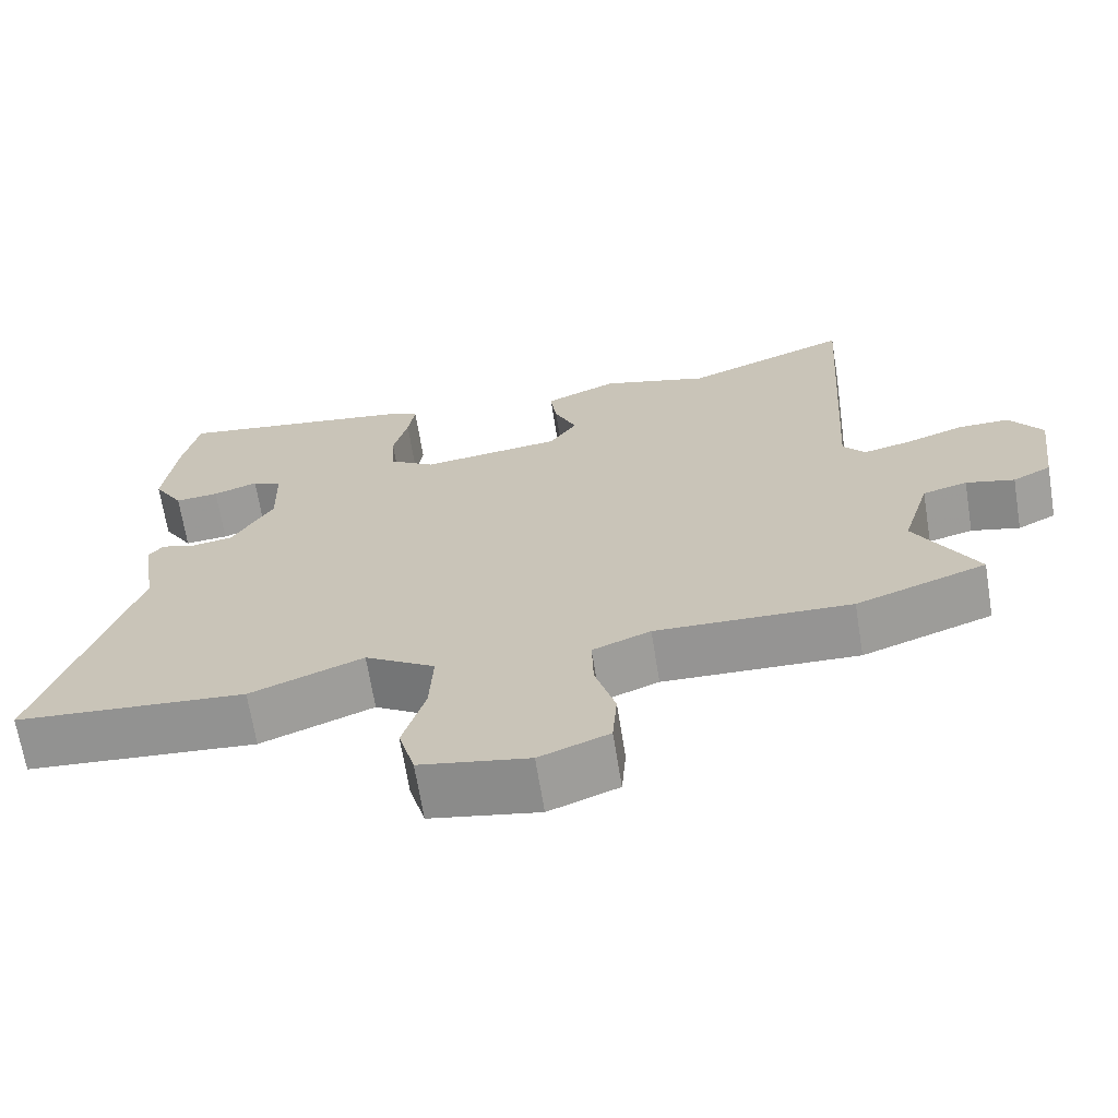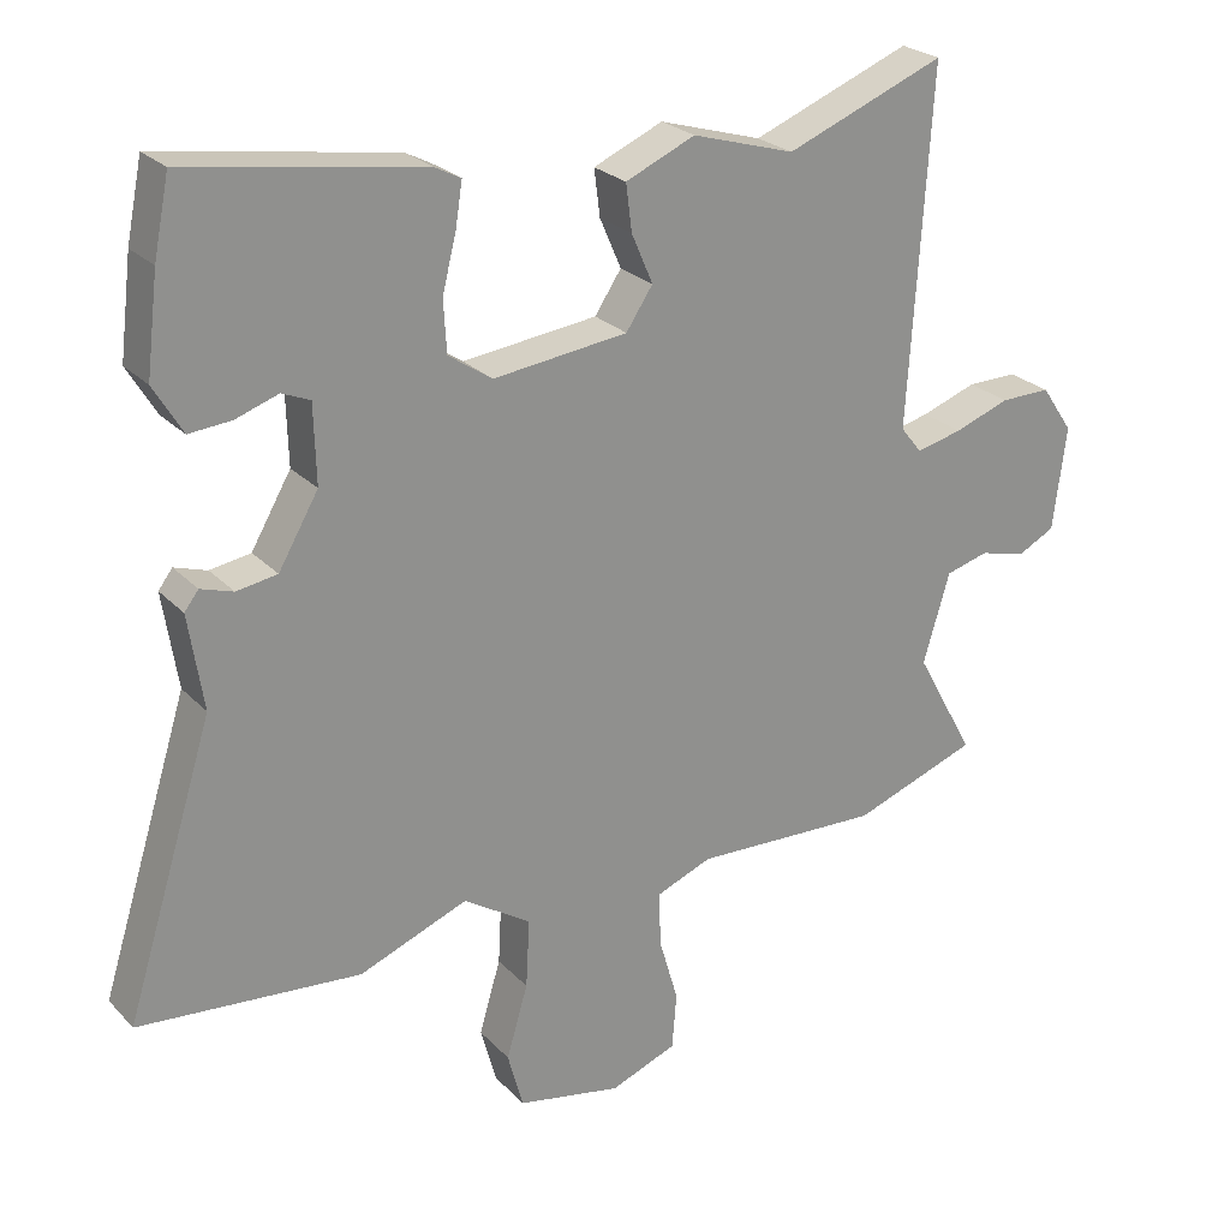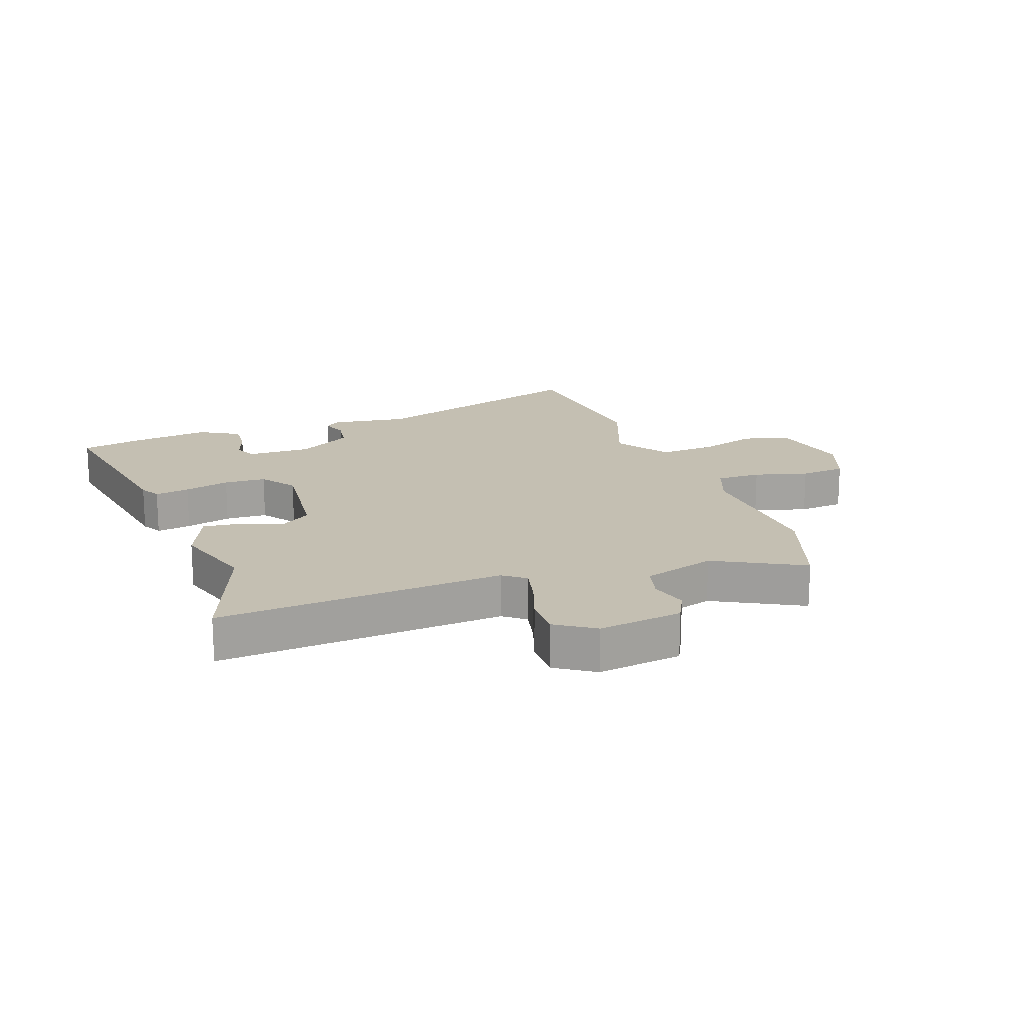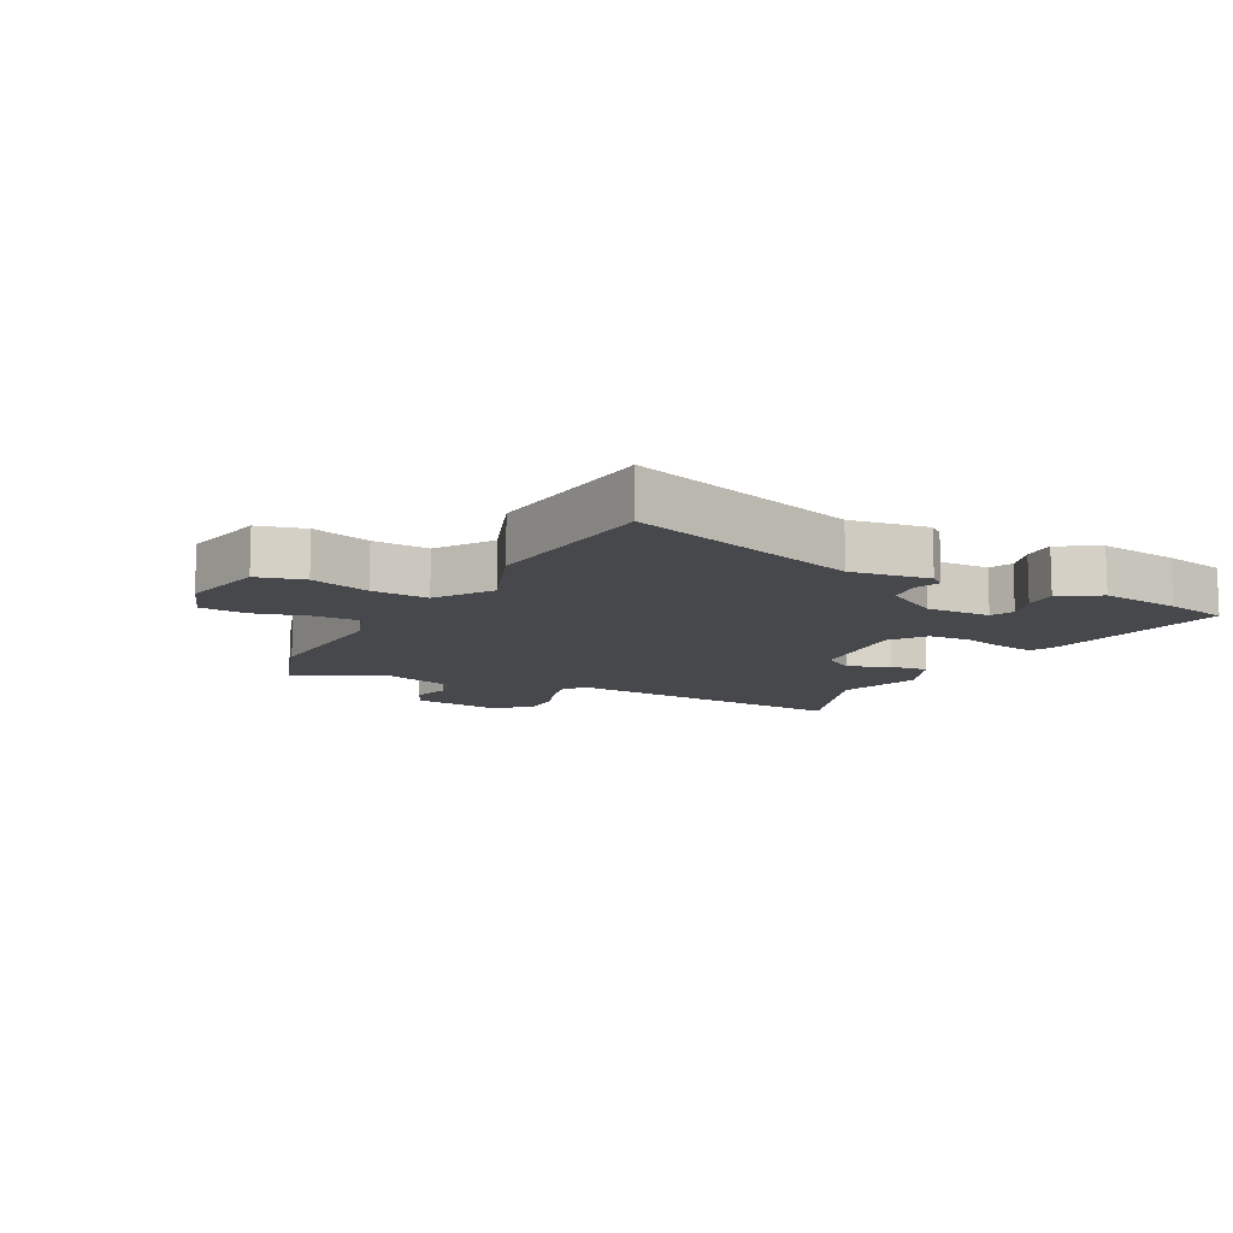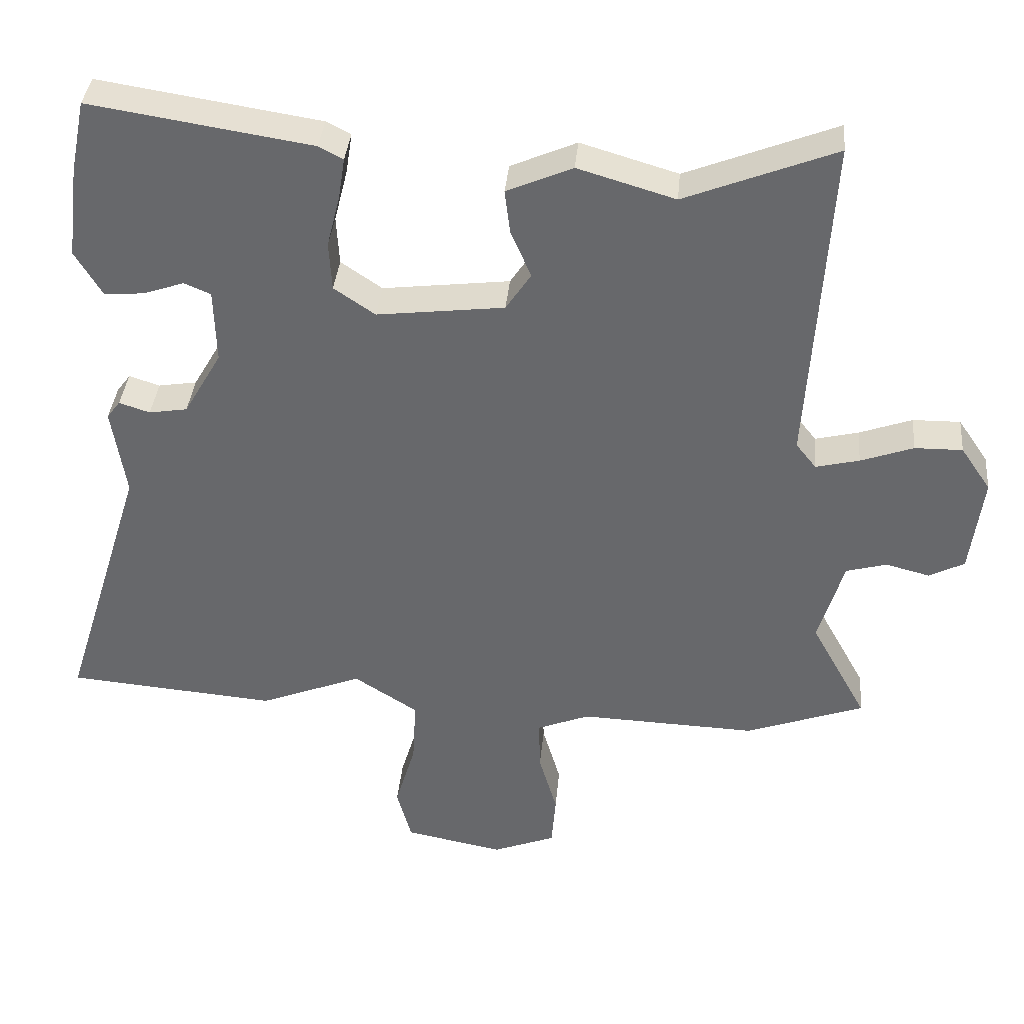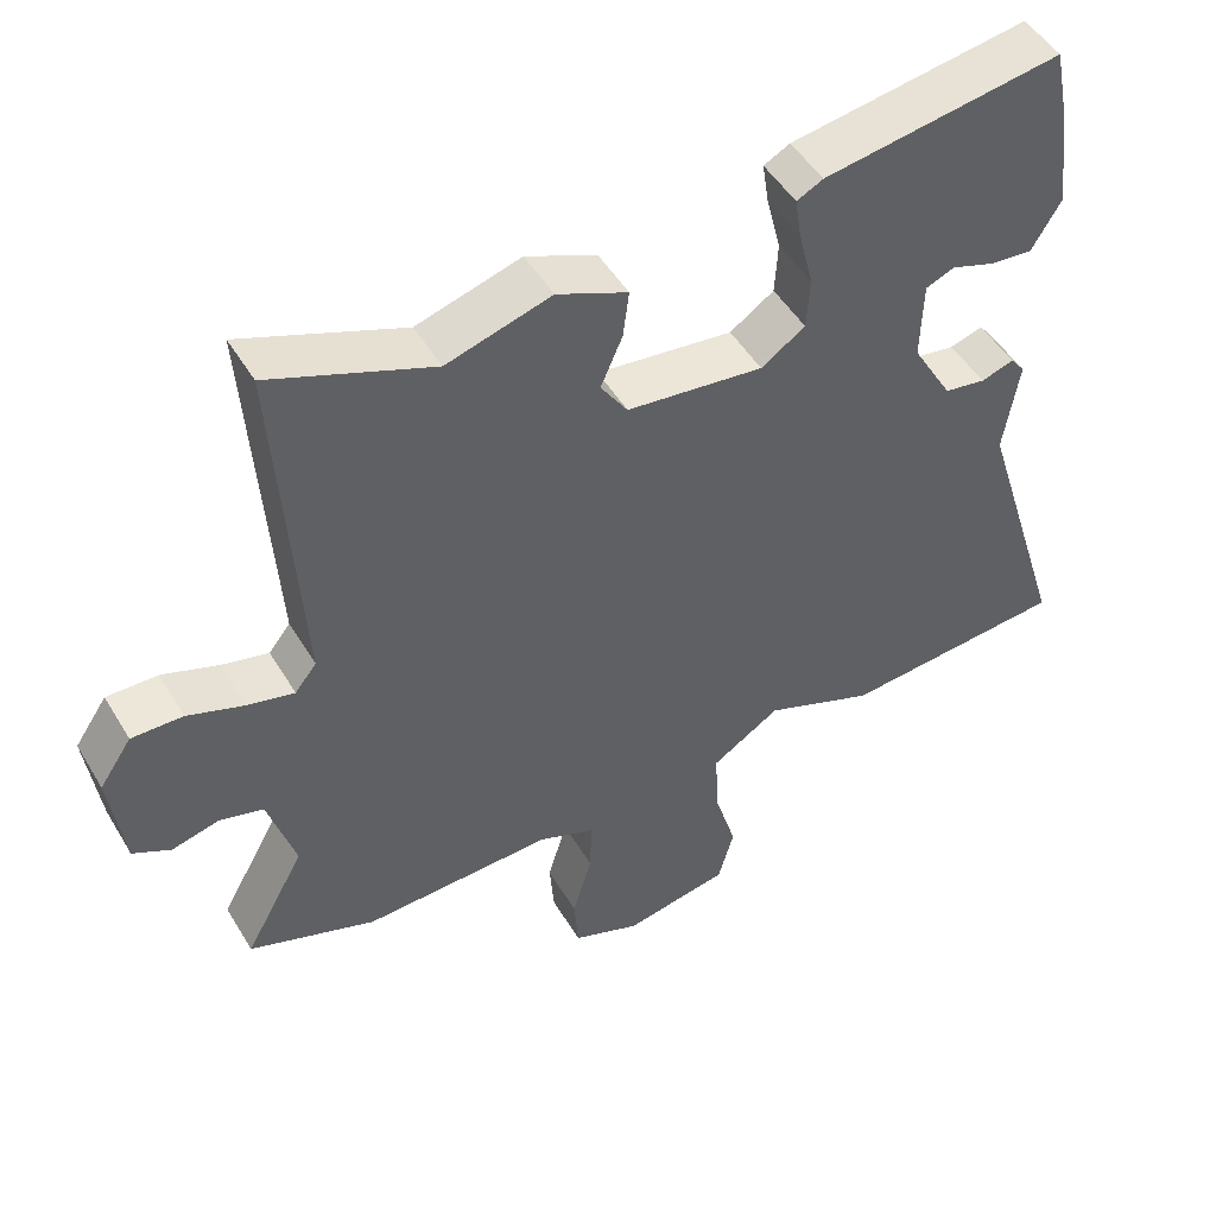
<metadata>
{"format":"obj","ext":"obj","renderer":"f3d","projection":"perspective","resolution":1024,"background":"white","views":[{"elev":-67.7,"azim":9.2,"up":"+Z"},{"elev":24.7,"azim":-32.1,"up":"+Z"},{"elev":17.6,"azim":69.4,"up":"+Y"},{"elev":-11.1,"azim":-118.6,"up":"+Y"},{"elev":37.0,"azim":5.3,"up":"+Z"},{"elev":49.2,"azim":150.1,"up":"+Z"}]}
</metadata>
<code>
v -0.515 0.07 0.425
v -0.494 0.07 0.529
v -0.177 0.07 0.48
v -0.142 0.07 0.462
v -0.151 0.07 0.404
v -0.17 0.07 0.328
v -0.166 0.07 0.258
v -0.107 0.07 0.218
v 0.075 0.07 0.24
v 0.111 0.07 0.294
v 0.082 0.07 0.361
v 0.074 0.07 0.424
v 0.168 0.07 0.465
v 0.307 0.07 0.424
v 0.522 0.07 0.509
v 0.492 0.07 0.033
v 0.521 0.07 -0.003
v 0.583 0.07 0.012
v 0.658 0.07 0.039
v 0.726 0.07 0.04
v 0.769 0.07 -0.023
v 0.751 0.07 -0.163
v 0.701 0.07 -0.189
v 0.638 0.07 -0.173
v 0.58 0.07 -0.189
v 0.544 0.07 -0.31
v 0.624 0.07 -0.455
v 0.455 0.07 -0.516
v 0.202 0.07 -0.507
v 0.127 0.07 -0.537
v 0.129 0.07 -0.611
v 0.155 0.07 -0.7
v 0.149 0.07 -0.776
v 0.059 0.07 -0.811
v -0.082 0.07 -0.784
v -0.103 0.07 -0.707
v -0.074 0.07 -0.609
v -0.069 0.07 -0.516
v -0.16 0.07 -0.458
v -0.307 0.07 -0.516
v -0.607 0.07 -0.491
v -0.488 0.07 -0.109
v -0.508 0.07 0.019
v -0.489 0.07 0.044
v -0.445 0.07 0.03
v -0.39 0.07 0.039
v -0.336 0.07 0.132
v -0.339 0.07 0.238
v -0.377 0.07 0.254
v -0.435 0.07 0.234
v -0.492 0.07 0.229
v -0.531 0.07 0.294
v -0.515 0 0.425
v -0.494 0 0.529
v -0.177 0 0.48
v -0.142 0 0.462
v -0.151 0 0.404
v -0.17 0 0.328
v -0.166 0 0.258
v -0.107 0 0.218
v 0.075 0 0.24
v 0.111 0 0.294
v 0.082 0 0.361
v 0.074 0 0.424
v 0.168 0 0.465
v 0.307 0 0.424
v 0.522 0 0.509
v 0.492 0 0.033
v 0.521 0 -0.003
v 0.583 0 0.012
v 0.658 0 0.039
v 0.726 0 0.04
v 0.769 0 -0.023
v 0.751 0 -0.163
v 0.701 0 -0.189
v 0.638 0 -0.173
v 0.58 0 -0.189
v 0.544 0 -0.31
v 0.624 0 -0.455
v 0.455 0 -0.516
v 0.202 0 -0.507
v 0.127 0 -0.537
v 0.129 0 -0.611
v 0.155 0 -0.7
v 0.149 0 -0.776
v 0.059 0 -0.811
v -0.082 0 -0.784
v -0.103 0 -0.707
v -0.074 0 -0.609
v -0.069 0 -0.516
v -0.16 0 -0.458
v -0.307 0 -0.516
v -0.607 0 -0.491
v -0.488 0 -0.109
v -0.508 0 0.019
v -0.489 0 0.044
v -0.445 0 0.03
v -0.39 0 0.039
v -0.336 0 0.132
v -0.339 0 0.238
v -0.377 0 0.254
v -0.435 0 0.234
v -0.492 0 0.229
v -0.531 0 0.294
f 49 50 51 52
f 49 52 1 2
f 48 49 2 3
f 47 48 3 4
f 46 47 4 5
f 42 43 44 45
f 42 45 46
f 39 40 41 42
f 38 39 42 46
f 34 35 36 37
f 34 37 38
f 31 32 33 34
f 30 31 34 38
f 29 30 38 46
f 26 27 28 29
f 25 26 29 46
f 21 22 23 24
f 18 19 20 21
f 17 18 21 24
f 16 17 24 25
f 14 15 16
f 10 11 12 13
f 10 13 14 16
f 46 5 6
f 46 6 7
f 9 10 16 25
f 8 9 25 46
f 7 8 46
f 104 103 102 101
f 54 53 104 101
f 55 54 101 100
f 56 55 100 99
f 57 56 99 98
f 97 96 95 94
f 98 97 94
f 94 93 92 91
f 98 94 91 90
f 89 88 87 86
f 90 89 86
f 86 85 84 83
f 90 86 83 82
f 98 90 82 81
f 81 80 79 78
f 98 81 78 77
f 76 75 74 73
f 73 72 71 70
f 76 73 70 69
f 77 76 69 68
f 68 67 66
f 65 64 63 62
f 68 66 65 62
f 58 57 98
f 59 58 98
f 77 68 62 61
f 98 77 61 60
f 98 60 59
f 1 53 54 2
f 2 54 55 3
f 3 55 56 4
f 4 56 57 5
f 5 57 58 6
f 6 58 59 7
f 7 59 60 8
f 8 60 61 9
f 9 61 62 10
f 10 62 63 11
f 11 63 64 12
f 12 64 65 13
f 13 65 66 14
f 14 66 67 15
f 15 67 68 16
f 16 68 69 17
f 17 69 70 18
f 18 70 71 19
f 19 71 72 20
f 20 72 73 21
f 21 73 74 22
f 22 74 75 23
f 23 75 76 24
f 24 76 77 25
f 25 77 78 26
f 26 78 79 27
f 27 79 80 28
f 28 80 81 29
f 29 81 82 30
f 30 82 83 31
f 31 83 84 32
f 32 84 85 33
f 33 85 86 34
f 34 86 87 35
f 35 87 88 36
f 36 88 89 37
f 37 89 90 38
f 38 90 91 39
f 39 91 92 40
f 40 92 93 41
f 41 93 94 42
f 42 94 95 43
f 43 95 96 44
f 44 96 97 45
f 45 97 98 46
f 46 98 99 47
f 47 99 100 48
f 48 100 101 49
f 49 101 102 50
f 50 102 103 51
f 51 103 104 52
f 52 104 53 1

</code>
